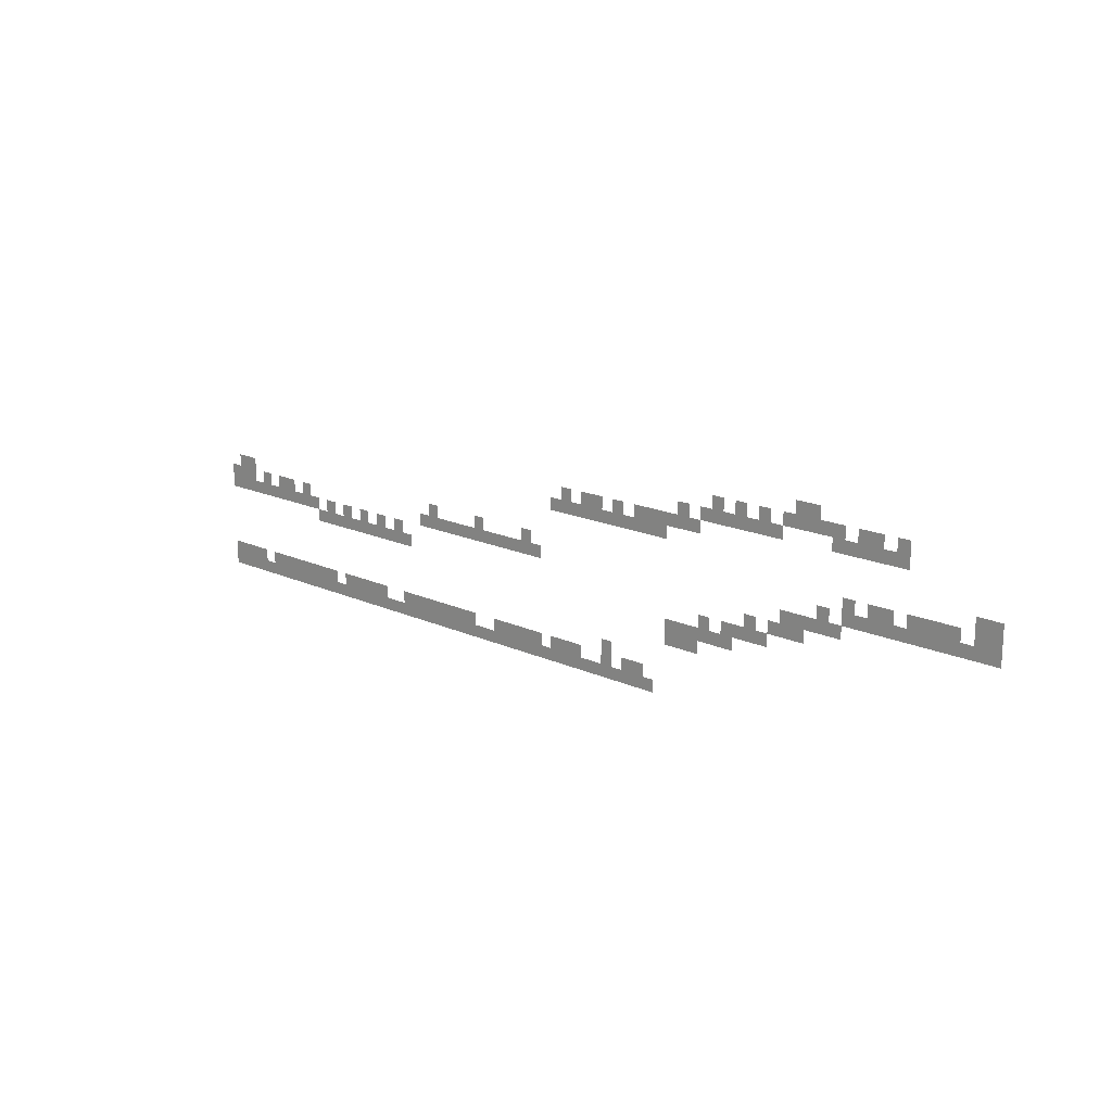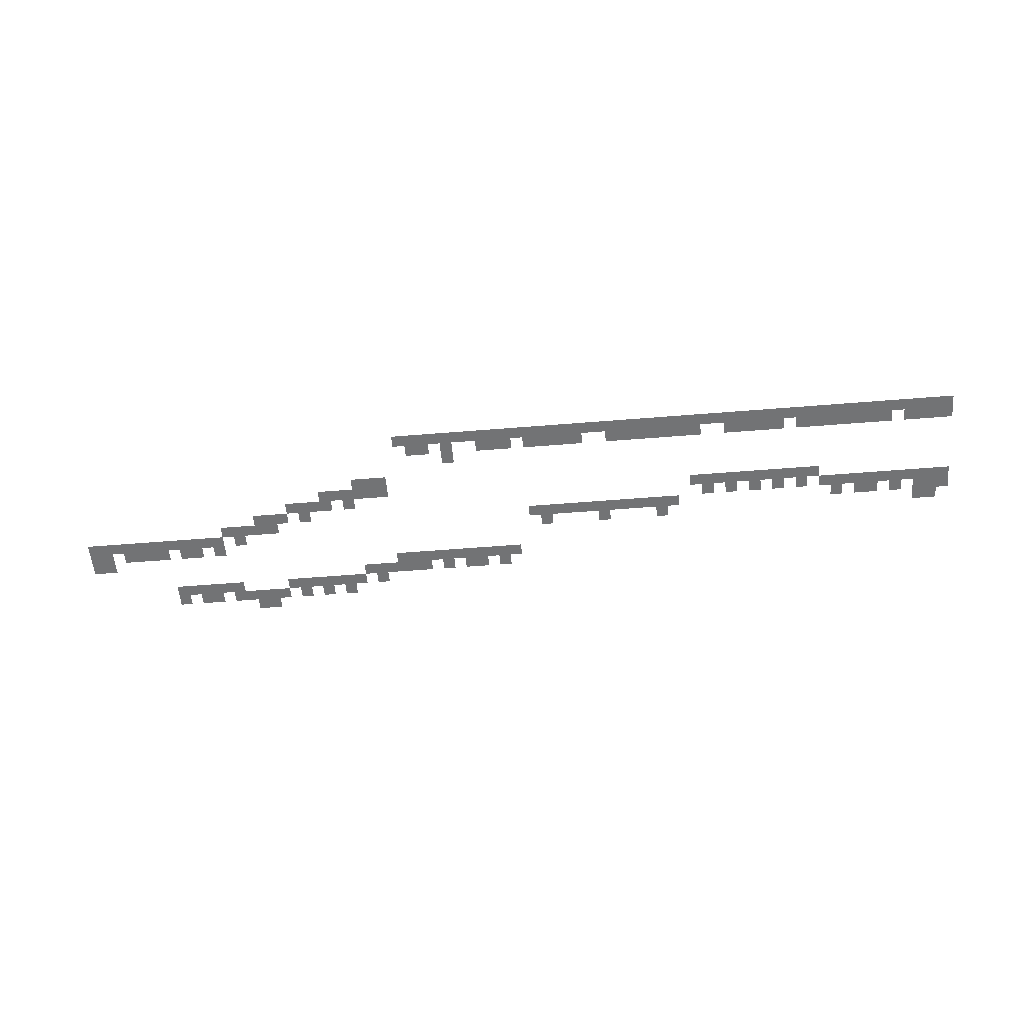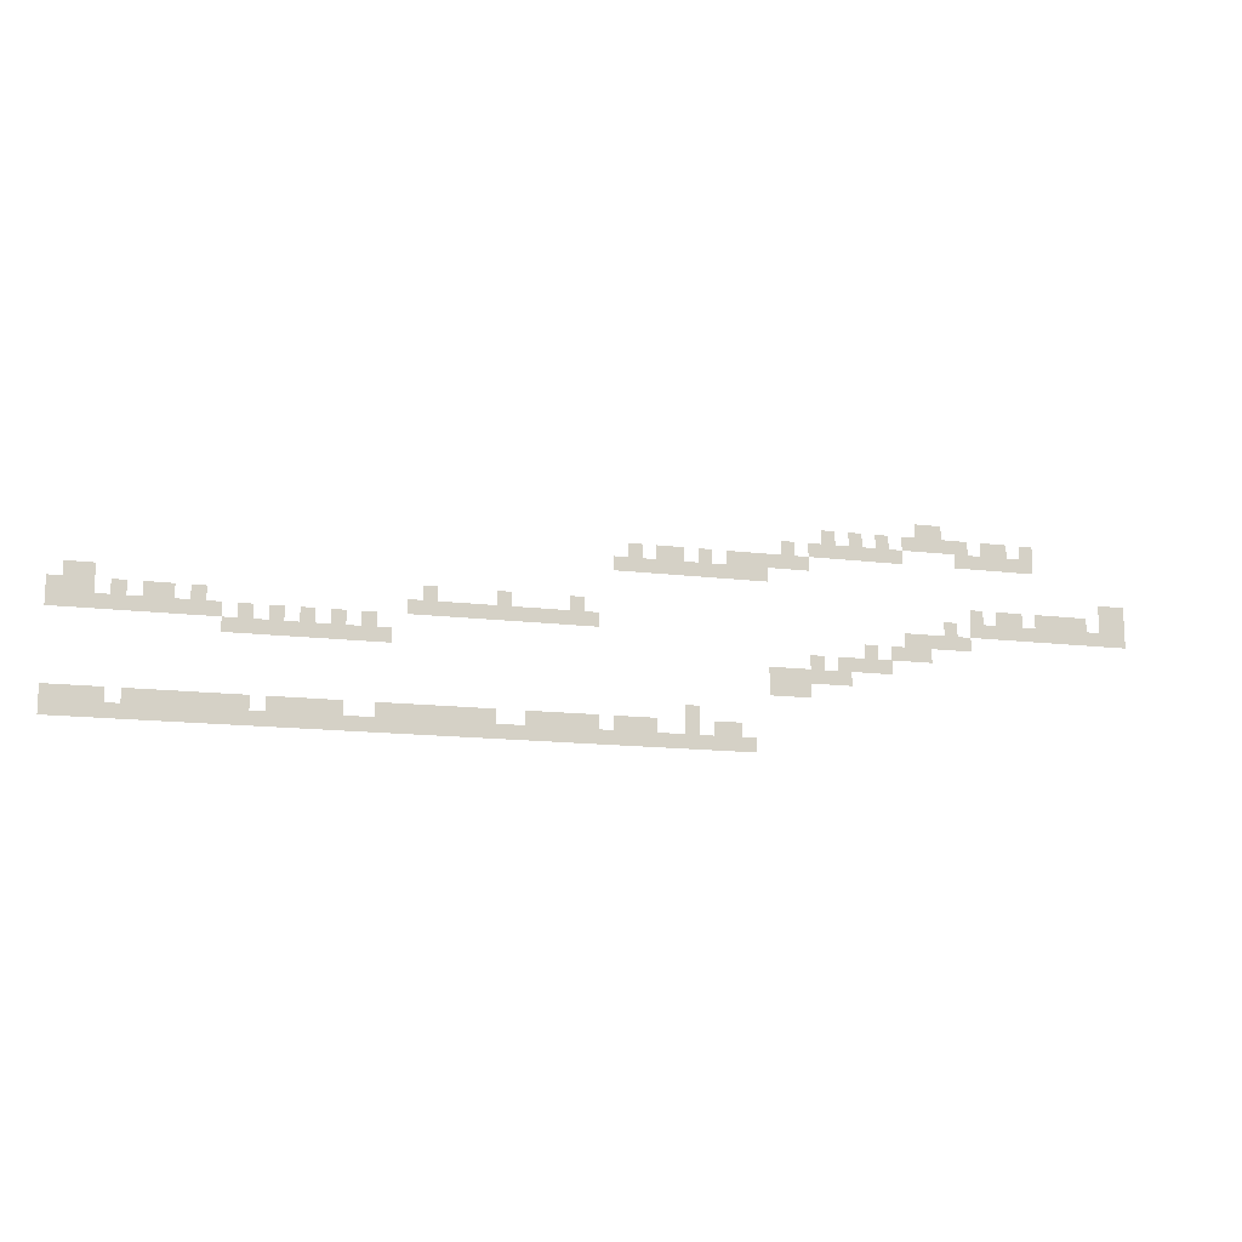
<metadata>
{"format":"obj","ext":"obj","renderer":"f3d","projection":"perspective","resolution":1024,"background":"white","views":[{"elev":17.7,"azim":-138.4,"up":"+Y"},{"elev":-55.9,"azim":4.9,"up":"+Z"},{"elev":-14.2,"azim":164.5,"up":"+Y"}]}
</metadata>
<code>
v -4720 -320 0
v -4800 -320 0
v -4800 -240 0
v -4720 -240 0
v -4880 -320 0
v -4880 -240 0
v -4160 -400 0
v -4240 -400 0
v -4240 -320 0
v -4160 -320 0
v -4320 -400 0
v -4400 -400 0
v -4400 -320 0
v -4320 -320 0
v -4480 -400 0
v -4560 -400 0
v -4560 -320 0
v -4480 -320 0
v -4640 -400 0
v -4720 -400 0
v -4640 -320 0
v -4800 -400 0
v -4880 -400 0
v -4960 -400 0
v -4960 -320 0
v -5040 -400 0
v -5040 -320 0
v -5120 -400 0
v -5200 -400 0
v -5200 -320 0
v -5120 -320 0
v -5280 -400 0
v -5280 -320 0
v -5360 -400 0
v -5440 -400 0
v -5440 -320 0
v -5360 -320 0
v -3920 -480 0
v -4000 -480 0
v -4000 -400 0
v -3920 -400 0
v -4080 -480 0
v -4160 -480 0
v -4080 -400 0
v -4240 -480 0
v -4320 -480 0
v -4400 -480 0
v -4480 -480 0
v -4560 -480 0
v -4640 -480 0
v -4960 -480 0
v -5040 -480 0
v -5120 -480 0
v -5200 -480 0
v -5280 -480 0
v -5360 -480 0
v -5440 -480 0
v -3040 -560 0
v -3120 -560 0
v -3120 -480 0
v -3040 -480 0
v -3200 -560 0
v -3280 -560 0
v -3280 -480 0
v -3200 -480 0
v -3360 -560 0
v -3360 -480 0
v -3440 -560 0
v -3520 -560 0
v -3520 -480 0
v -3440 -480 0
v -3600 -560 0
v -3680 -560 0
v -3680 -480 0
v -3600 -480 0
v -3760 -560 0
v -3760 -480 0
v -3840 -560 0
v -3840 -480 0
v -3920 -560 0
v -4000 -560 0
v -4080 -560 0
v -2960 -640 0
v -3040 -640 0
v -2960 -560 0
v -3120 -640 0
v -3200 -640 0
v -3280 -640 0
v -3360 -640 0
v -3440 -640 0
v -3520 -640 0
v -3600 -640 0
v -3680 -640 0
v -3760 -640 0
v -3840 -640 0
v -5840 -720 0
v -5920 -720 0
v -5920 -640 0
v -5840 -640 0
v -6000 -720 0
v -6000 -640 0
v -5040 -800 0
v -5120 -800 0
v -5120 -720 0
v -5040 -720 0
v -5200 -800 0
v -5280 -800 0
v -5280 -720 0
v -5200 -720 0
v -5360 -800 0
v -5360 -720 0
v -5440 -800 0
v -5520 -800 0
v -5520 -720 0
v -5440 -720 0
v -5600 -800 0
v -5600 -720 0
v -5680 -800 0
v -5680 -720 0
v -5760 -800 0
v -5760 -720 0
v -5840 -800 0
v -5920 -800 0
v -6000 -800 0
v -80 -880 0
v -160 -880 0
v -160 -800 0
v -80 -800 0
v -240 -880 0
v -240 -800 0
v -1920 -880 0
v -2000 -880 0
v -2000 -800 0
v -1920 -800 0
v -2320 -880 0
v -2400 -880 0
v -2400 -800 0
v -2320 -800 0
v -2720 -880 0
v -2800 -880 0
v -2800 -800 0
v -2720 -800 0
v -4880 -880 0
v -4960 -880 0
v -4960 -800 0
v -4880 -800 0
v -5040 -880 0
v -5120 -880 0
v -5200 -880 0
v -5280 -880 0
v -5360 -880 0
v -5440 -880 0
v -5520 -880 0
v -5600 -880 0
v -5680 -880 0
v -5760 -880 0
v -5840 -880 0
v -5920 -880 0
v -6000 -880 0
v 0 -960 0
v -80 -960 0
v 0 -880 0
v -160 -960 0
v -240 -960 0
v -320 -960 0
v -400 -960 0
v -400 -880 0
v -320 -880 0
v -480 -960 0
v -560 -960 0
v -560 -880 0
v -480 -880 0
v -640 -960 0
v -640 -880 0
v -720 -960 0
v -800 -960 0
v -800 -880 0
v -720 -880 0
v -1840 -960 0
v -1920 -960 0
v -1840 -880 0
v -2000 -960 0
v -2080 -960 0
v -2080 -880 0
v -2160 -960 0
v -2160 -880 0
v -2240 -960 0
v -2240 -880 0
v -2320 -960 0
v -2400 -960 0
v -2480 -960 0
v -2480 -880 0
v -2560 -960 0
v -2560 -880 0
v -2640 -960 0
v -2640 -880 0
v -2720 -960 0
v -2800 -960 0
v -2880 -960 0
v -2880 -880 0
v -4640 -960 0
v -4720 -960 0
v -4720 -880 0
v -4640 -880 0
v -4800 -960 0
v -4800 -880 0
v -4880 -960 0
v -4960 -960 0
v -5040 -960 0
v 0 -1040 0
v -80 -1040 0
v -160 -1040 0
v -240 -1040 0
v -320 -1040 0
v -400 -1040 0
v -480 -1040 0
v -560 -1040 0
v -640 -1040 0
v -720 -1040 0
v -800 -1040 0
v -880 -1040 0
v -880 -960 0
v -960 -1040 0
v -1040 -1040 0
v -1040 -960 0
v -960 -960 0
v -1120 -1040 0
v -1200 -1040 0
v -1200 -960 0
v -1120 -960 0
v -1280 -1040 0
v -1360 -1040 0
v -1360 -960 0
v -1280 -960 0
v -1440 -1040 0
v -1520 -1040 0
v -1520 -960 0
v -1440 -960 0
v -1600 -1040 0
v -1680 -1040 0
v -1680 -960 0
v -1600 -960 0
v -4400 -1040 0
v -4480 -1040 0
v -4480 -960 0
v -4400 -960 0
v -4560 -1040 0
v -4640 -1040 0
v -4560 -960 0
v -4720 -1040 0
v -4800 -1040 0
v -880 -1120 0
v -960 -1120 0
v -1040 -1120 0
v -1120 -1120 0
v -1200 -1120 0
v -1280 -1120 0
v -1360 -1120 0
v -1440 -1120 0
v -1520 -1120 0
v -1600 -1120 0
v -1680 -1120 0
v -1760 -1120 0
v -1760 -1040 0
v -4080 -1120 0
v -4160 -1120 0
v -4160 -1040 0
v -4080 -1040 0
v -4240 -1120 0
v -4320 -1120 0
v -4320 -1040 0
v -4240 -1040 0
v -4400 -1120 0
v -4480 -1120 0
v -4560 -1120 0
v -3840 -1200 0
v -3920 -1200 0
v -3920 -1120 0
v -3840 -1120 0
v -4000 -1200 0
v -4000 -1120 0
v -4080 -1200 0
v -4160 -1200 0
v -4240 -1200 0
v -4320 -1200 0
v -3840 -1280 0
v -3920 -1280 0
v -4000 -1280 0
v -4080 -1280 0
v -3360 -1440 0
v -3440 -1440 0
v -3440 -1360 0
v -3360 -1360 0
v 0 -1520 0
v -80 -1520 0
v -80 -1440 0
v 0 -1440 0
v -160 -1520 0
v -160 -1440 0
v -240 -1520 0
v -240 -1440 0
v -320 -1520 0
v -320 -1440 0
v -400 -1520 0
v -480 -1520 0
v -480 -1440 0
v -400 -1440 0
v -560 -1520 0
v -560 -1440 0
v -640 -1520 0
v -640 -1440 0
v -720 -1520 0
v -720 -1440 0
v -800 -1520 0
v -800 -1440 0
v -880 -1520 0
v -880 -1440 0
v -960 -1520 0
v -960 -1440 0
v -1040 -1520 0
v -1040 -1440 0
v -1120 -1520 0
v -1200 -1520 0
v -1200 -1440 0
v -1120 -1440 0
v -1280 -1520 0
v -1280 -1440 0
v -1360 -1520 0
v -1360 -1440 0
v -1440 -1520 0
v -1440 -1440 0
v -1520 -1520 0
v -1520 -1440 0
v -1680 -1520 0
v -1760 -1520 0
v -1760 -1440 0
v -1680 -1440 0
v -1840 -1520 0
v -1840 -1440 0
v -1920 -1520 0
v -1920 -1440 0
v -2000 -1520 0
v -2000 -1440 0
v -2080 -1520 0
v -2080 -1440 0
v -2160 -1520 0
v -2160 -1440 0
v -2240 -1520 0
v -2240 -1440 0
v -2320 -1520 0
v -2320 -1440 0
v -2480 -1520 0
v -2560 -1520 0
v -2560 -1440 0
v -2480 -1440 0
v -2640 -1520 0
v -2640 -1440 0
v -2720 -1520 0
v -2720 -1440 0
v -2800 -1520 0
v -2800 -1440 0
v -2880 -1520 0
v -2880 -1440 0
v -2960 -1520 0
v -3040 -1520 0
v -3040 -1440 0
v -2960 -1440 0
v -3120 -1520 0
v -3120 -1440 0
v -3200 -1520 0
v -3200 -1440 0
v -3360 -1520 0
v -3440 -1520 0
v -3520 -1520 0
v -3600 -1520 0
v -3600 -1440 0
v -3520 -1440 0
v -3680 -1520 0
v -3680 -1440 0
v 0 -1600 0
v -80 -1600 0
v -160 -1600 0
v -240 -1600 0
v -320 -1600 0
v -400 -1600 0
v -480 -1600 0
v -560 -1600 0
v -640 -1600 0
v -720 -1600 0
v -800 -1600 0
v -880 -1600 0
v -960 -1600 0
v -1040 -1600 0
v -1120 -1600 0
v -1200 -1600 0
v -1280 -1600 0
v -1360 -1600 0
v -1440 -1600 0
v -1520 -1600 0
v -1600 -1600 0
v -1600 -1520 0
v -1680 -1600 0
v -1760 -1600 0
v -1840 -1600 0
v -1920 -1600 0
v -2000 -1600 0
v -2080 -1600 0
v -2160 -1600 0
v -2240 -1600 0
v -2320 -1600 0
v -2400 -1600 0
v -2400 -1520 0
v -2480 -1600 0
v -2560 -1600 0
v -2640 -1600 0
v -2720 -1600 0
v -2800 -1600 0
v -2880 -1600 0
v -2960 -1600 0
v -3040 -1600 0
v -3120 -1600 0
v -3200 -1600 0
v -3280 -1600 0
v -3280 -1520 0
v -3360 -1600 0
v -3440 -1600 0
v -3520 -1600 0
v -3600 -1600 0
v -3680 -1600 0
v -3760 -1600 0
v -3760 -1520 0
g mesh_0001
f 1 2 3 4
f 2 5 6 3
f 7 8 9 10
f 11 12 13 14
f 15 16 17 18
f 19 20 1 21
f 20 22 2 1
f 22 23 5 2
f 23 24 25 5
f 24 26 27 25
f 28 29 30 31
f 29 32 33 30
f 34 35 36 37
f 38 39 40 41
f 42 43 7 44
f 43 45 8 7
f 45 46 11 8
f 46 47 12 11
f 47 48 15 12
f 48 49 16 15
f 49 50 19 16
f 51 52 26 24
f 52 53 28 26
f 53 54 29 28
f 54 55 32 29
f 55 56 34 32
f 56 57 35 34
f 58 59 60 61
f 62 63 64 65
f 63 66 67 64
f 68 69 70 71
f 72 73 74 75
f 73 76 77 74
f 76 78 79 77
f 78 80 38 79
f 80 81 39 38
f 81 82 42 39
f 83 84 58 85
f 84 86 59 58
f 86 87 62 59
f 87 88 63 62
f 88 89 66 63
f 89 90 68 66
f 90 91 69 68
f 91 92 72 69
f 92 93 73 72
f 93 94 76 73
f 94 95 78 76
f 96 97 98 99
f 97 100 101 98
f 102 103 104 105
f 106 107 108 109
f 107 110 111 108
f 112 113 114 115
f 113 116 117 114
f 116 118 119 117
f 118 120 121 119
f 122 123 97 96
f 123 124 100 97
f 125 126 127 128
f 126 129 130 127
f 131 132 133 134
f 135 136 137 138
f 139 140 141 142
f 143 144 145 146
f 147 148 103 102
f 148 149 106 103
f 149 150 107 106
f 150 151 110 107
f 151 152 112 110
f 152 153 113 112
f 153 154 116 113
f 154 155 118 116
f 155 156 120 118
f 156 157 122 120
f 157 158 123 122
f 158 159 124 123
f 160 161 125 162
f 161 163 126 125
f 163 164 129 126
f 165 166 167 168
f 169 170 171 172
f 170 173 174 171
f 175 176 177 178
f 179 180 131 181
f 180 182 132 131
f 182 183 184 132
f 183 185 186 184
f 185 187 188 186
f 187 189 135 188
f 189 190 136 135
f 190 191 192 136
f 191 193 194 192
f 193 195 196 194
f 195 197 139 196
f 197 198 140 139
f 198 199 200 140
f 201 202 203 204
f 202 205 206 203
f 205 207 143 206
f 207 208 144 143
f 208 209 147 144
f 210 211 161 160
f 211 212 163 161
f 212 213 164 163
f 213 214 165 164
f 214 215 166 165
f 215 216 169 166
f 216 217 170 169
f 217 218 173 170
f 218 219 175 173
f 219 220 176 175
f 220 221 222 176
f 223 224 225 226
f 227 228 229 230
f 231 232 233 234
f 235 236 237 238
f 239 240 241 242
f 243 244 245 246
f 247 248 201 249
f 248 250 202 201
f 250 251 205 202
f 252 253 223 221
f 253 254 224 223
f 254 255 227 224
f 255 256 228 227
f 256 257 231 228
f 257 258 232 231
f 258 259 235 232
f 259 260 236 235
f 260 261 239 236
f 261 262 240 239
f 262 263 264 240
f 265 266 267 268
f 269 270 271 272
f 270 273 243 271
f 273 274 244 243
f 274 275 247 244
f 276 277 278 279
f 277 280 281 278
f 280 282 265 281
f 282 283 266 265
f 283 284 269 266
f 284 285 270 269
f 286 287 277 276
f 287 288 280 277
f 288 289 282 280
f 290 291 292 293
f 294 295 296 297
f 295 298 299 296
f 298 300 301 299
f 300 302 303 301
f 304 305 306 307
f 305 308 309 306
f 308 310 311 309
f 310 312 313 311
f 312 314 315 313
f 314 316 317 315
f 316 318 319 317
f 318 320 321 319
f 322 323 324 325
f 323 326 327 324
f 326 328 329 327
f 328 330 331 329
f 330 332 333 331
f 334 335 336 337
f 335 338 339 336
f 338 340 341 339
f 340 342 343 341
f 342 344 345 343
f 344 346 347 345
f 346 348 349 347
f 348 350 351 349
f 352 353 354 355
f 353 356 357 354
f 356 358 359 357
f 358 360 361 359
f 360 362 363 361
f 364 365 366 367
f 365 368 369 366
f 368 370 371 369
f 372 373 291 290
f 374 375 376 377
f 375 378 379 376
f 380 381 295 294
f 381 382 298 295
f 382 383 300 298
f 383 384 302 300
f 384 385 304 302
f 385 386 305 304
f 386 387 308 305
f 387 388 310 308
f 388 389 312 310
f 389 390 314 312
f 390 391 316 314
f 391 392 318 316
f 392 393 320 318
f 393 394 322 320
f 394 395 323 322
f 395 396 326 323
f 396 397 328 326
f 397 398 330 328
f 398 399 332 330
f 399 400 401 332
f 400 402 334 401
f 402 403 335 334
f 403 404 338 335
f 404 405 340 338
f 405 406 342 340
f 406 407 344 342
f 407 408 346 344
f 408 409 348 346
f 409 410 350 348
f 410 411 412 350
f 411 413 352 412
f 413 414 353 352
f 414 415 356 353
f 415 416 358 356
f 416 417 360 358
f 417 418 362 360
f 418 419 364 362
f 419 420 365 364
f 420 421 368 365
f 421 422 370 368
f 422 423 424 370
f 423 425 372 424
f 425 426 373 372
f 426 427 374 373
f 427 428 375 374
f 428 429 378 375
f 429 430 431 378

</code>
